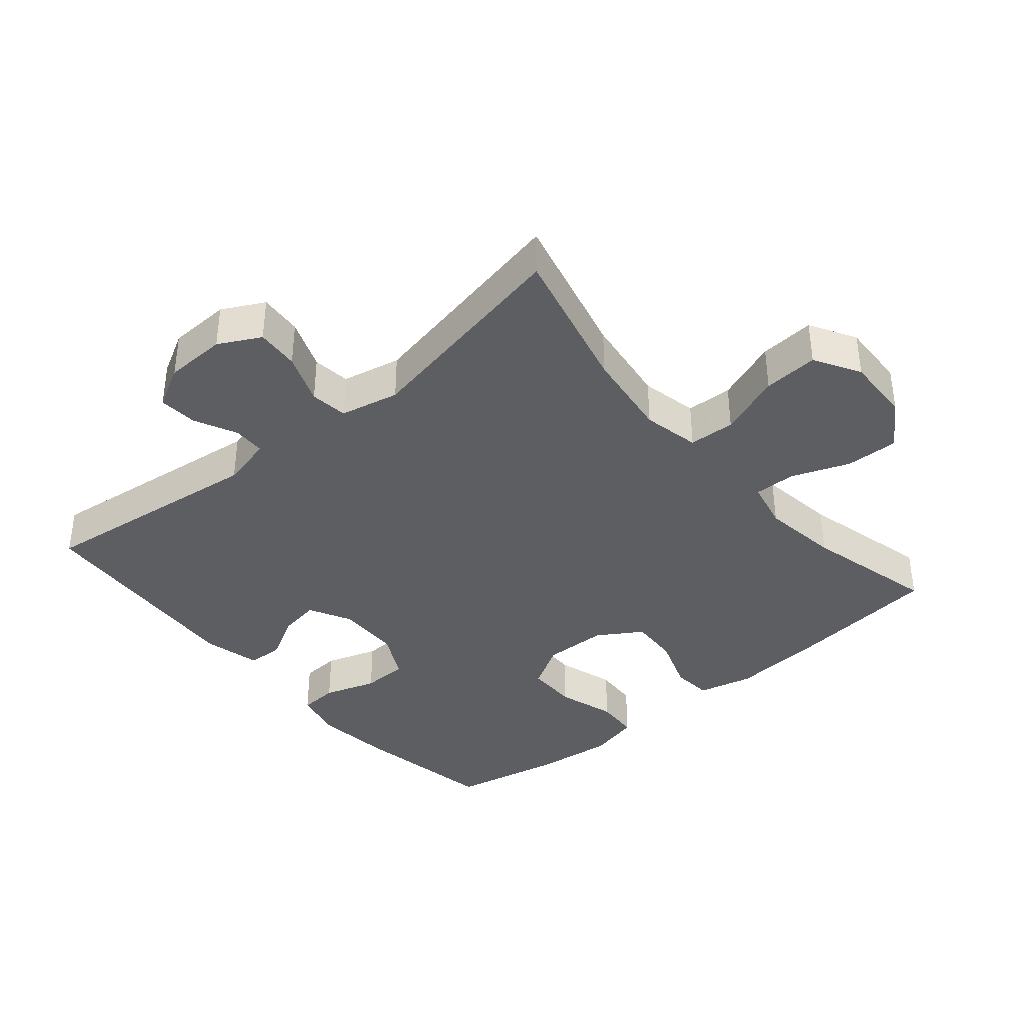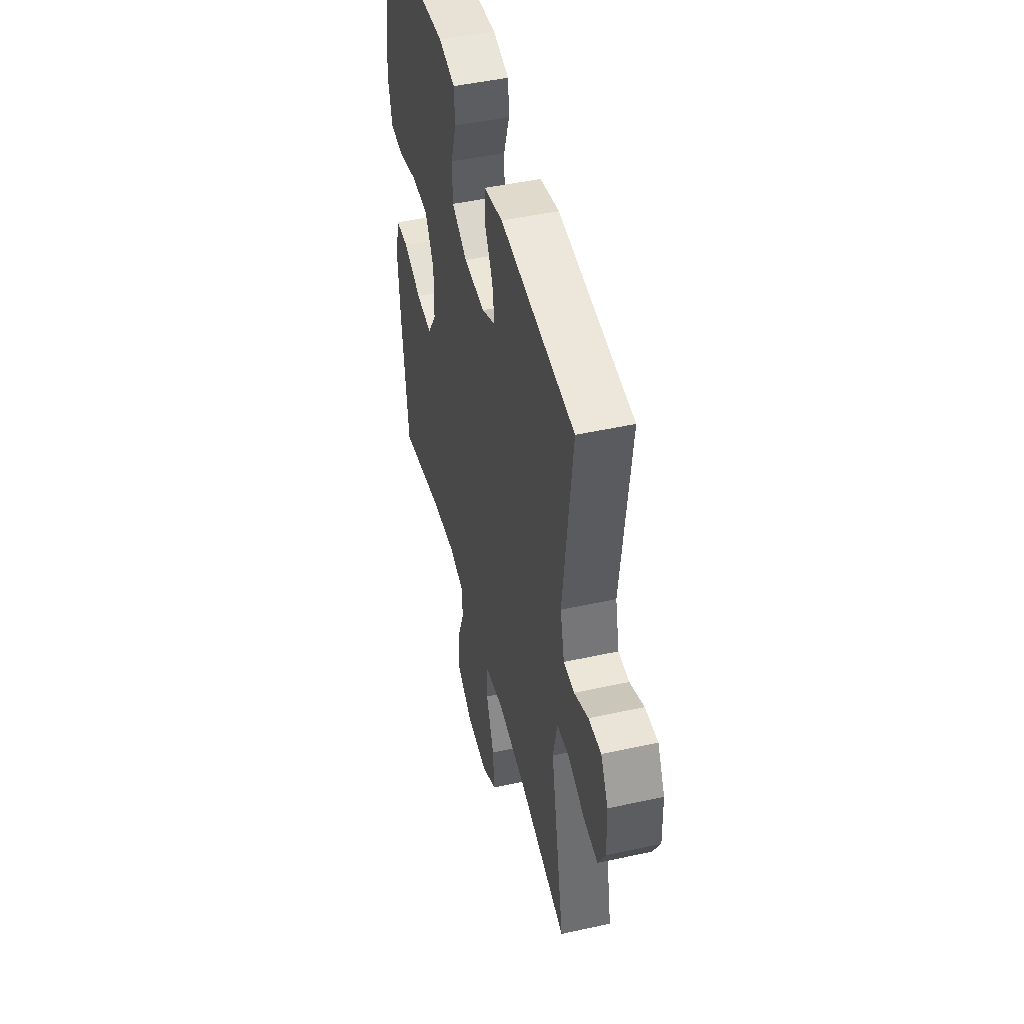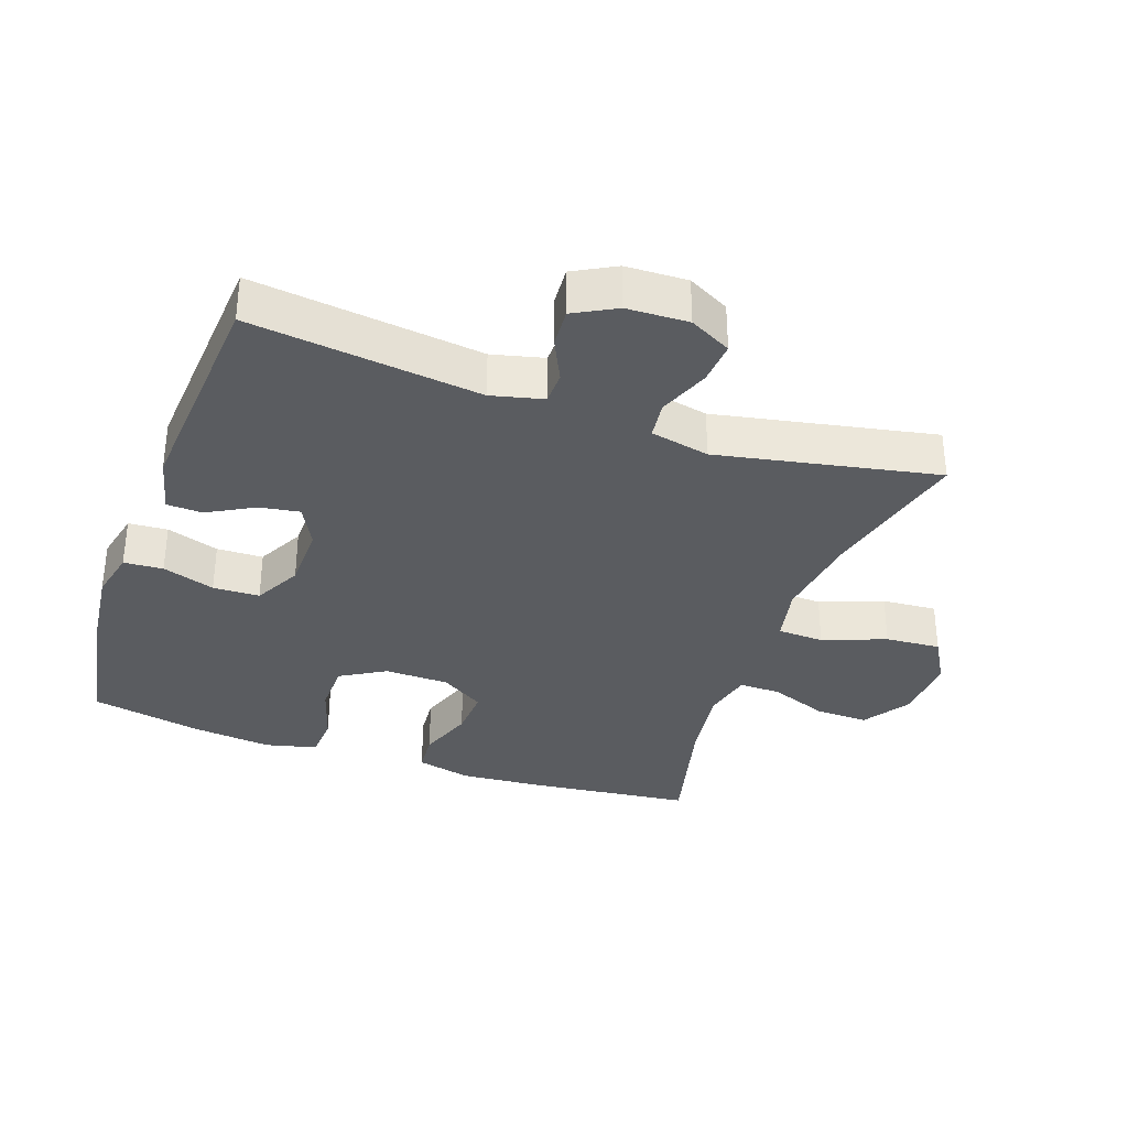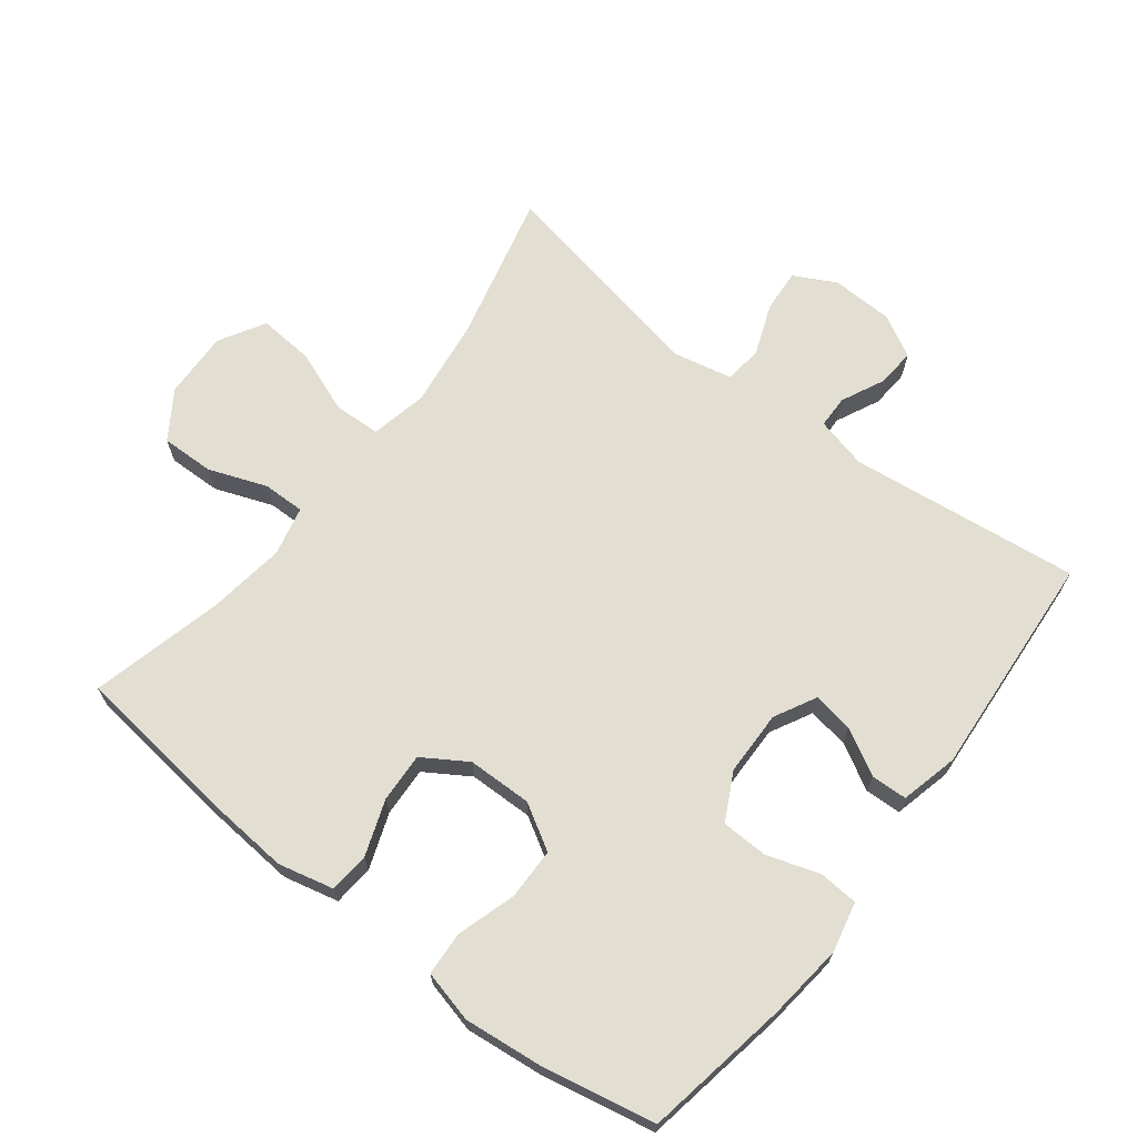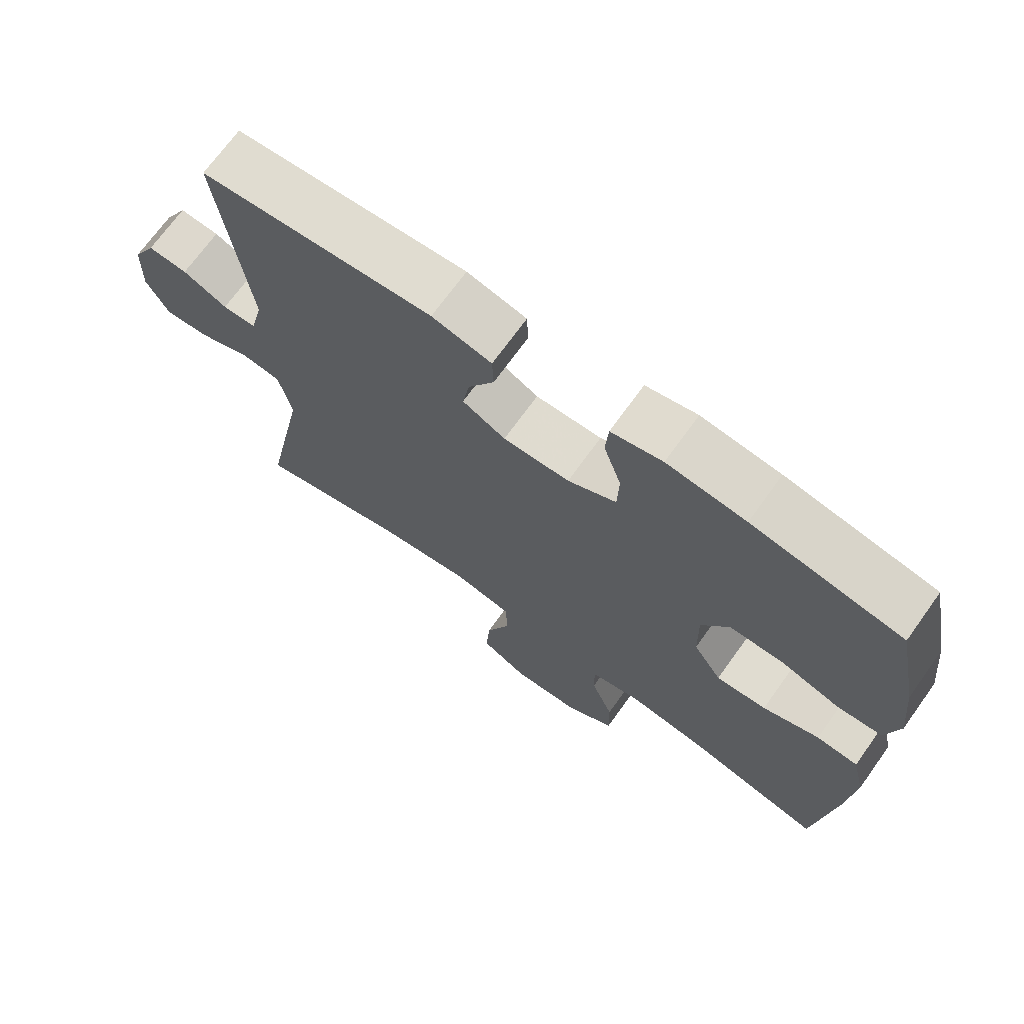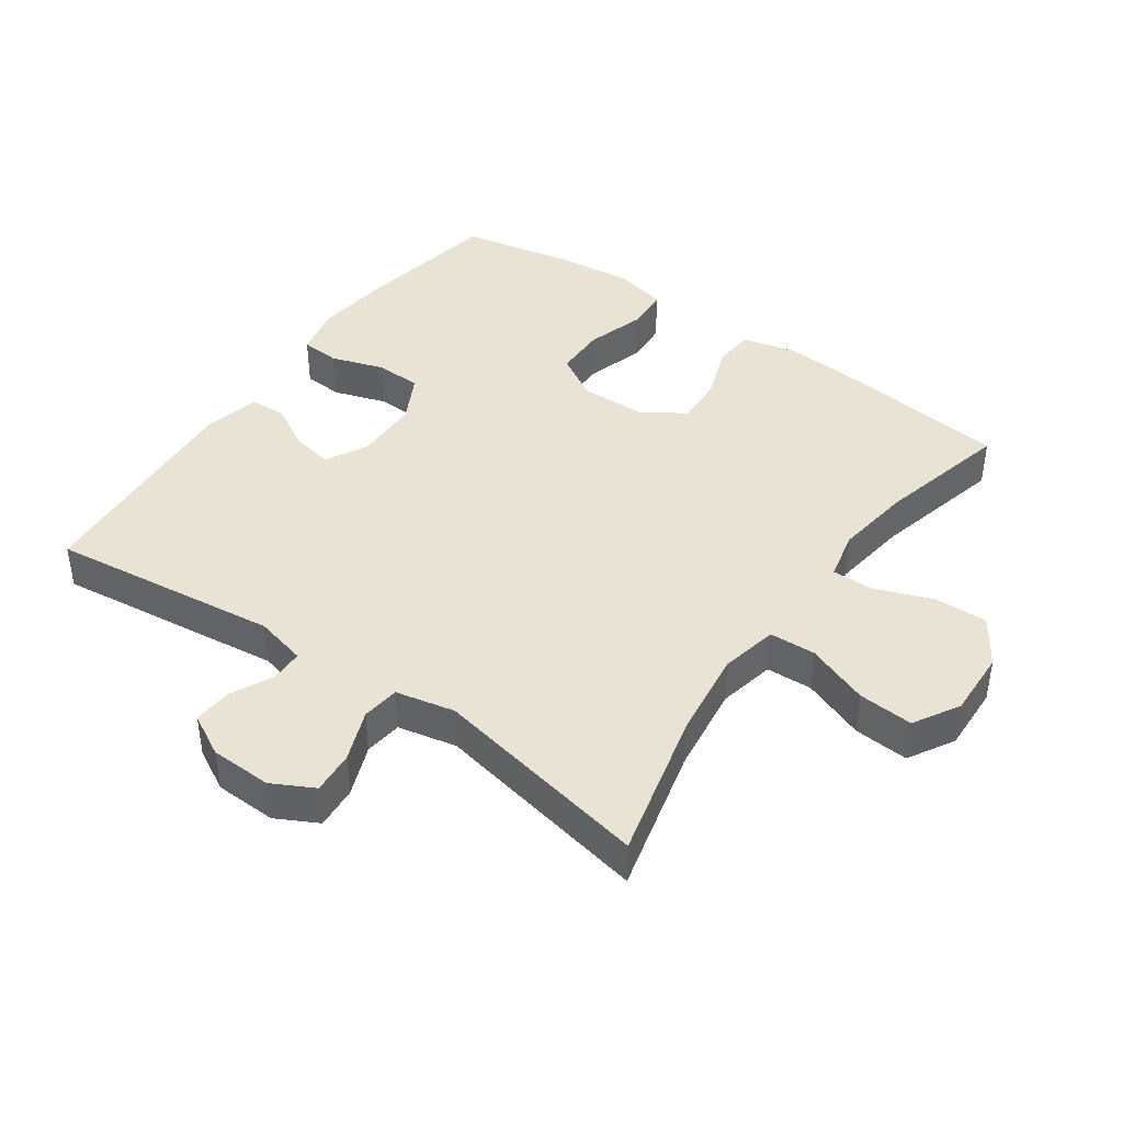
<metadata>
{"format":"obj","ext":"obj","renderer":"f3d","projection":"perspective","resolution":1024,"background":"white","views":[{"elev":-38.1,"azim":130.2,"up":"+Y"},{"elev":47.5,"azim":76.1,"up":"+Z"},{"elev":-34.1,"azim":70.6,"up":"+Y"},{"elev":67.8,"azim":-52.2,"up":"+Y"},{"elev":70.6,"azim":-144.3,"up":"+Z"},{"elev":42.1,"azim":125.2,"up":"+Y"}]}
</metadata>
<code>
v 0.5 0.07 0.5
v 0.458 0.07 0.154
v 0.477 0.07 0.076
v 0.526 0.07 0.075
v 0.591 0.07 0.106
v 0.649 0.07 0.11
v 0.683 0.07 0.047
v 0.686 0.07 -0.046
v 0.653 0.07 -0.109
v 0.588 0.07 -0.104
v 0.511 0.07 -0.074
v 0.454 0.07 -0.081
v 0.435 0.07 -0.17
v 0.5 0.07 -0.5
v 0.276 0.07 -0.445
v 0.142 0.07 -0.427
v 0.056 0.07 -0.445
v 0.053 0.07 -0.515
v 0.089 0.07 -0.61
v 0.095 0.07 -0.693
v 0.026 0.07 -0.733
v -0.075 0.07 -0.729
v -0.146 0.07 -0.682
v -0.144 0.07 -0.602
v -0.111 0.07 -0.515
v -0.11 0.07 -0.452
v -0.184 0.07 -0.435
v -0.301 0.07 -0.451
v -0.5 0.07 -0.5
v -0.528 0.07 -0.257
v -0.538 0.07 -0.129
v -0.518 0.07 -0.046
v -0.457 0.07 -0.041
v -0.374 0.07 -0.071
v -0.3 0.07 -0.075
v -0.258 0.07 -0.009
v -0.256 0.07 0.088
v -0.296 0.07 0.156
v -0.374 0.07 0.157
v -0.462 0.07 0.13
v -0.528 0.07 0.134
v -0.547 0.07 0.212
v -0.534 0.07 0.331
v -0.5 0.07 0.5
v -0.282 0.07 0.538
v -0.167 0.07 0.551
v -0.092 0.07 0.534
v -0.088 0.07 0.475
v -0.114 0.07 0.396
v -0.112 0.07 0.326
v -0.041 0.07 0.289
v 0.056 0.07 0.287
v 0.119 0.07 0.32
v 0.109 0.07 0.381
v 0.071 0.07 0.45
v 0.073 0.07 0.504
v 0.16 0.07 0.525
v 0.5 0 0.5
v 0.458 0 0.154
v 0.477 0 0.076
v 0.526 0 0.075
v 0.591 0 0.106
v 0.649 0 0.11
v 0.683 0 0.047
v 0.686 0 -0.046
v 0.653 0 -0.109
v 0.588 0 -0.104
v 0.511 0 -0.074
v 0.454 0 -0.081
v 0.435 0 -0.17
v 0.5 0 -0.5
v 0.276 0 -0.445
v 0.142 0 -0.427
v 0.056 0 -0.445
v 0.053 0 -0.515
v 0.089 0 -0.61
v 0.095 0 -0.693
v 0.026 0 -0.733
v -0.075 0 -0.729
v -0.146 0 -0.682
v -0.144 0 -0.602
v -0.111 0 -0.515
v -0.11 0 -0.452
v -0.184 0 -0.435
v -0.301 0 -0.451
v -0.5 0 -0.5
v -0.528 0 -0.257
v -0.538 0 -0.129
v -0.518 0 -0.046
v -0.457 0 -0.041
v -0.374 0 -0.071
v -0.3 0 -0.075
v -0.258 0 -0.009
v -0.256 0 0.088
v -0.296 0 0.156
v -0.374 0 0.157
v -0.462 0 0.13
v -0.528 0 0.134
v -0.547 0 0.212
v -0.534 0 0.331
v -0.5 0 0.5
v -0.282 0 0.538
v -0.167 0 0.551
v -0.092 0 0.534
v -0.088 0 0.475
v -0.114 0 0.396
v -0.112 0 0.326
v -0.041 0 0.289
v 0.056 0 0.287
v 0.119 0 0.32
v 0.109 0 0.381
v 0.071 0 0.45
v 0.073 0 0.504
v 0.16 0 0.525
f 57 1 2
f 56 57 2
f 55 56 2
f 54 55 2
f 53 54 2 3
f 52 53 3
f 51 52 3
f 47 48 49
f 46 47 49
f 45 46 49
f 44 45 49
f 43 44 49
f 42 43 49
f 41 42 49
f 40 41 49
f 39 40 49
f 38 39 49 50
f 37 38 50 51
f 32 33 34
f 31 32 34
f 30 31 34
f 29 30 34
f 28 29 34
f 27 28 34 35
f 26 27 35 36
f 23 24 25
f 22 23 25
f 21 22 25
f 20 21 25
f 19 20 25
f 18 19 25
f 17 18 25 26
f 37 51 3
f 36 37 3
f 26 36 3
f 17 26 3
f 16 17 3
f 9 10 11
f 8 9 11
f 7 8 11
f 6 7 11
f 5 6 11
f 4 5 11
f 4 11 12
f 3 4 12
f 16 3 12
f 15 16 12
f 13 14 15
f 12 13 15
f 59 58 114
f 59 114 113
f 59 113 112
f 59 112 111
f 60 59 111 110
f 60 110 109
f 60 109 108
f 106 105 104
f 106 104 103
f 106 103 102
f 106 102 101
f 106 101 100
f 106 100 99
f 106 99 98
f 106 98 97
f 106 97 96
f 107 106 96 95
f 108 107 95 94
f 91 90 89
f 91 89 88
f 91 88 87
f 91 87 86
f 91 86 85
f 92 91 85 84
f 93 92 84 83
f 82 81 80
f 82 80 79
f 82 79 78
f 82 78 77
f 82 77 76
f 82 76 75
f 83 82 75 74
f 60 108 94
f 60 94 93
f 60 93 83
f 60 83 74
f 60 74 73
f 68 67 66
f 68 66 65
f 68 65 64
f 68 64 63
f 68 63 62
f 68 62 61
f 69 68 61
f 69 61 60
f 69 60 73
f 69 73 72
f 72 71 70
f 72 70 69
f 1 58 59 2
f 2 59 60 3
f 3 60 61 4
f 4 61 62 5
f 5 62 63 6
f 6 63 64 7
f 7 64 65 8
f 8 65 66 9
f 9 66 67 10
f 10 67 68 11
f 11 68 69 12
f 12 69 70 13
f 13 70 71 14
f 14 71 72 15
f 15 72 73 16
f 16 73 74 17
f 17 74 75 18
f 18 75 76 19
f 19 76 77 20
f 20 77 78 21
f 21 78 79 22
f 22 79 80 23
f 23 80 81 24
f 24 81 82 25
f 25 82 83 26
f 26 83 84 27
f 27 84 85 28
f 28 85 86 29
f 29 86 87 30
f 30 87 88 31
f 31 88 89 32
f 32 89 90 33
f 33 90 91 34
f 34 91 92 35
f 35 92 93 36
f 36 93 94 37
f 37 94 95 38
f 38 95 96 39
f 39 96 97 40
f 40 97 98 41
f 41 98 99 42
f 42 99 100 43
f 43 100 101 44
f 44 101 102 45
f 45 102 103 46
f 46 103 104 47
f 47 104 105 48
f 48 105 106 49
f 49 106 107 50
f 50 107 108 51
f 51 108 109 52
f 52 109 110 53
f 53 110 111 54
f 54 111 112 55
f 55 112 113 56
f 56 113 114 57
f 57 114 58 1

</code>
